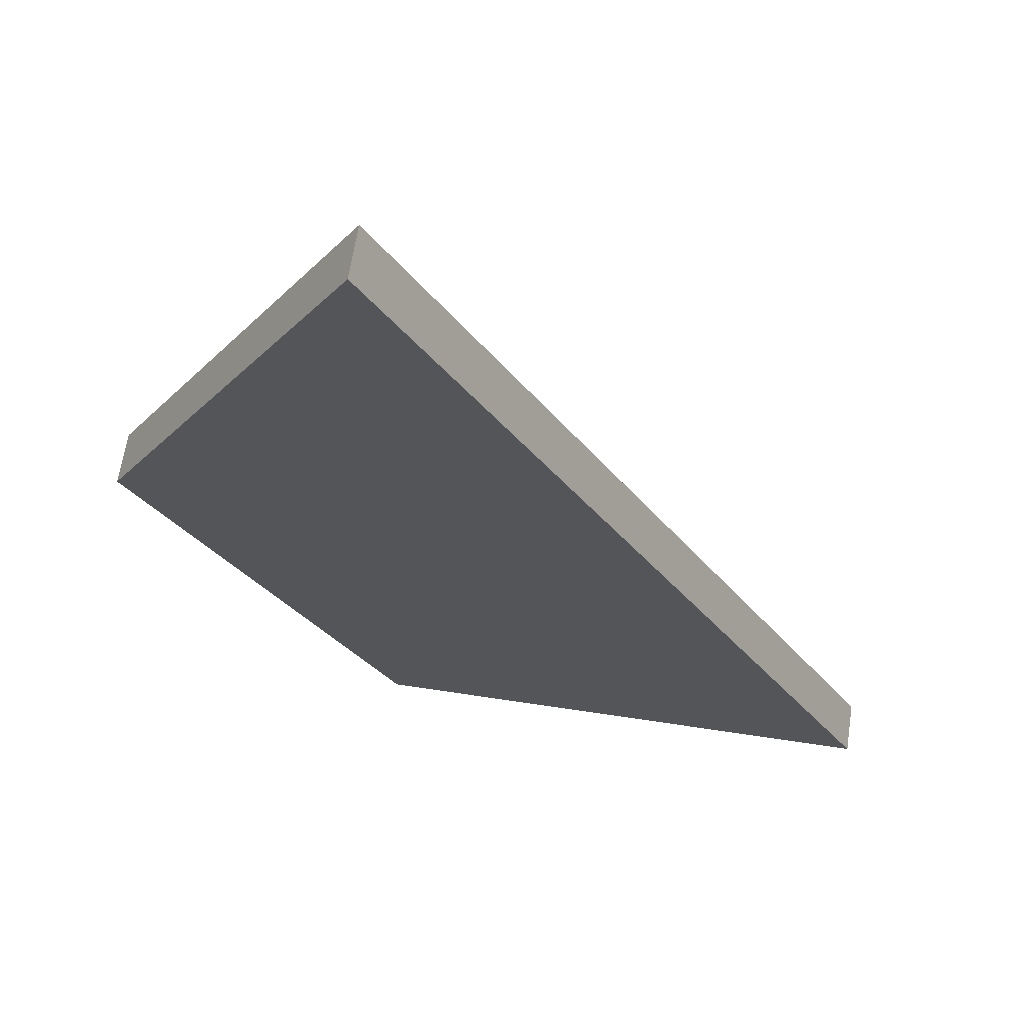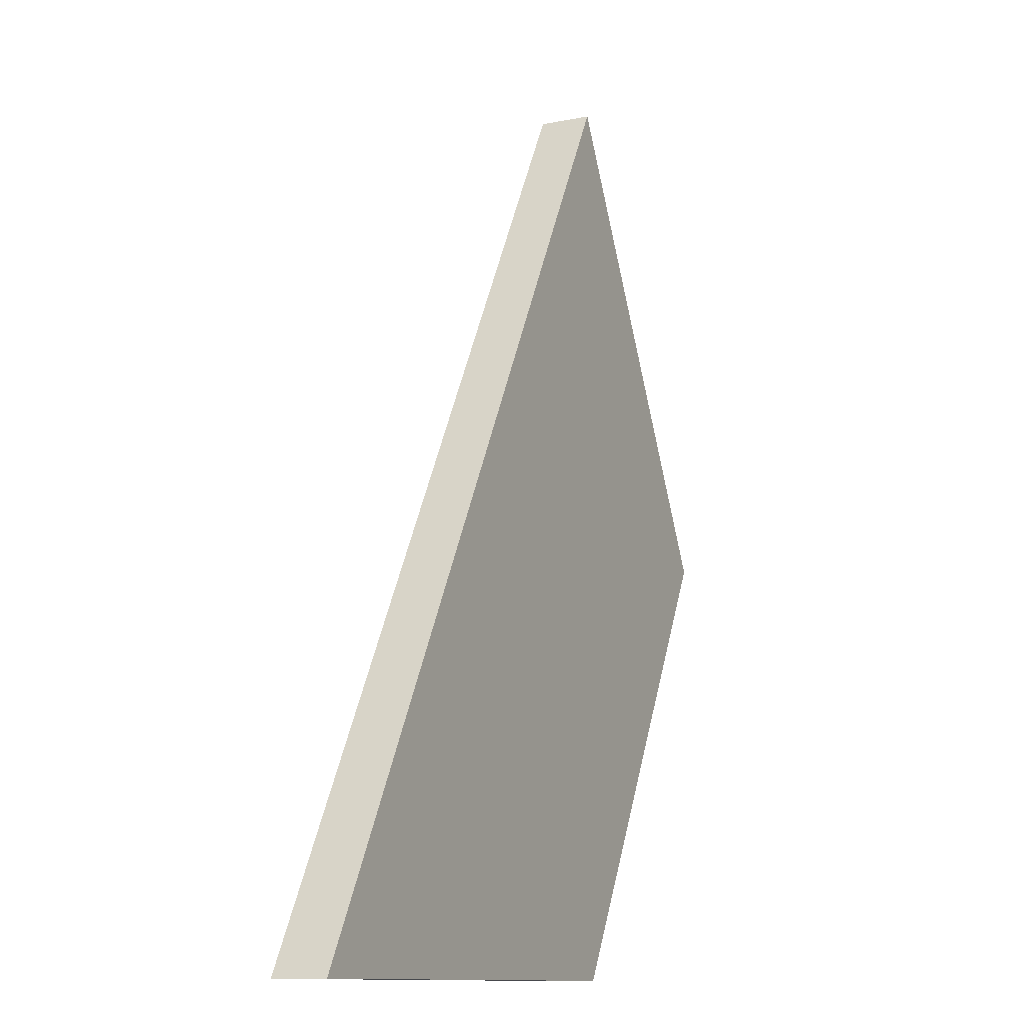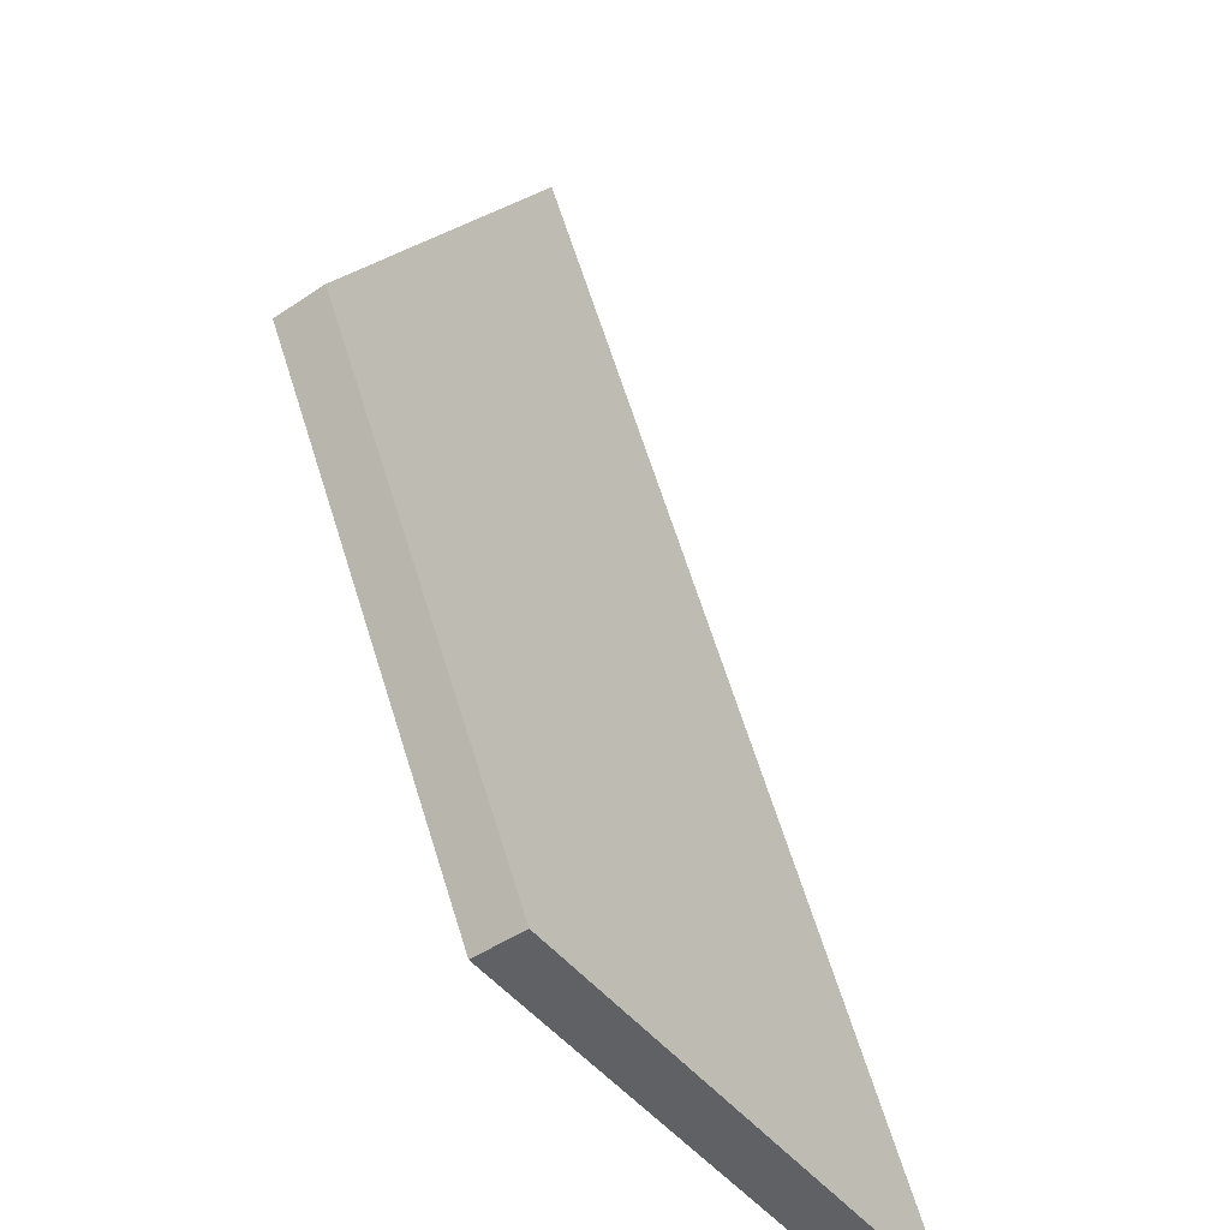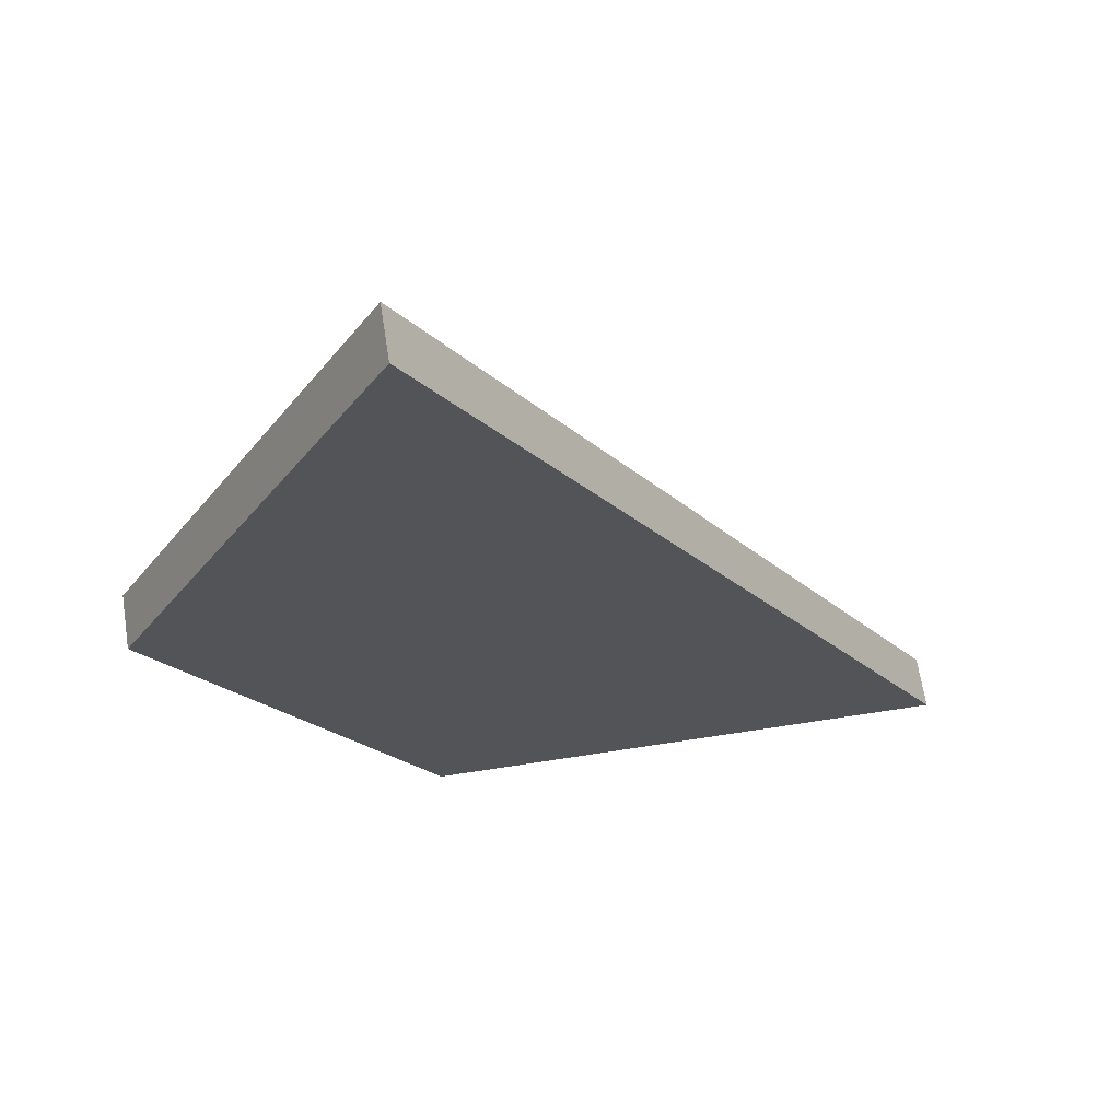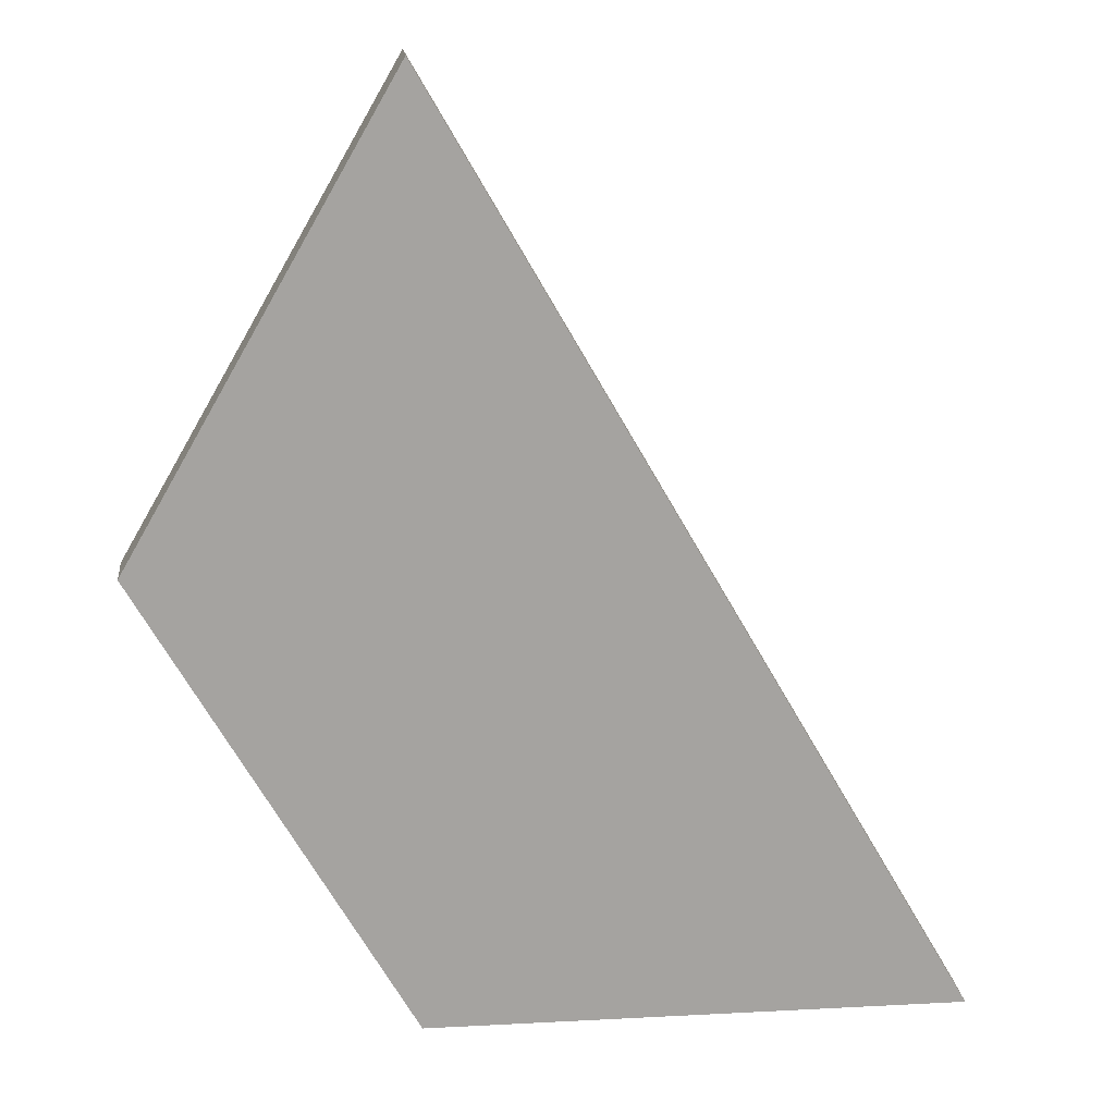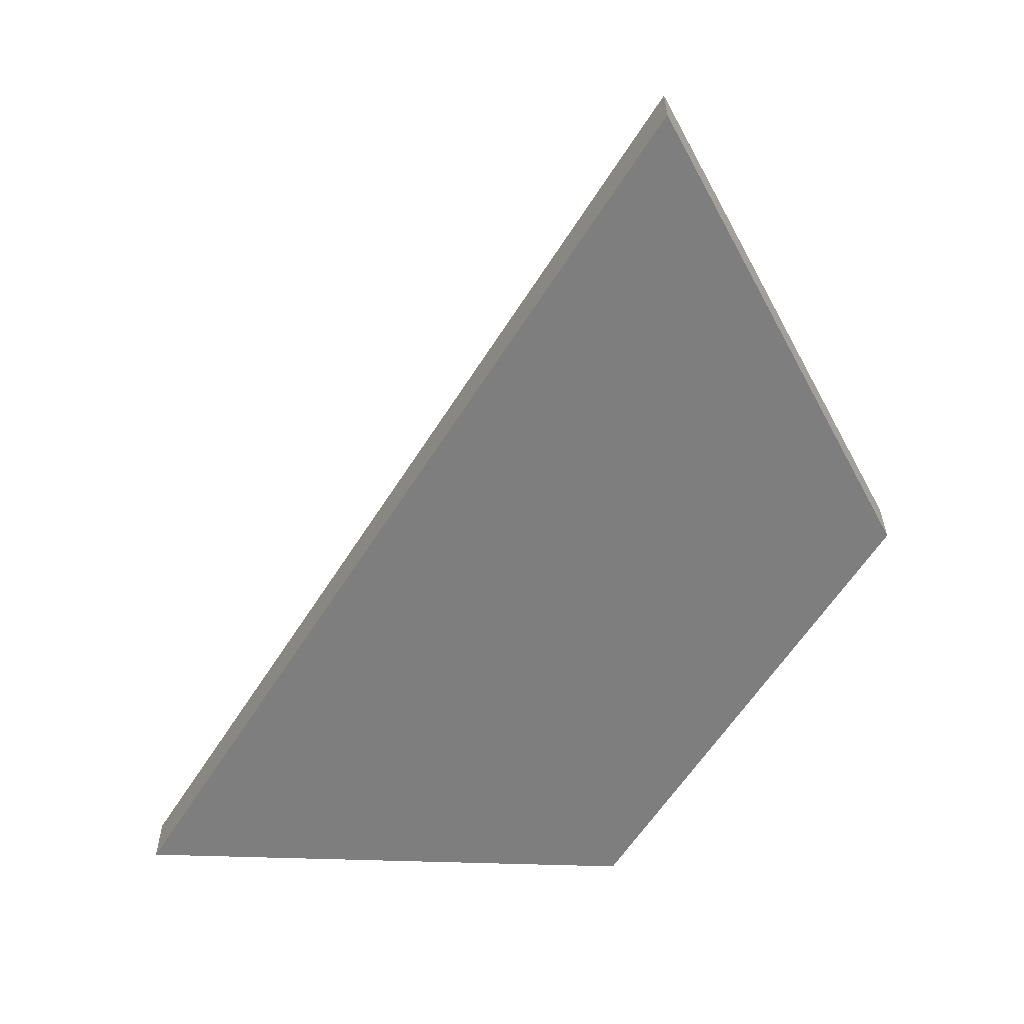
<metadata>
{"format":"obj","ext":"obj","renderer":"f3d","projection":"perspective","resolution":1024,"background":"white","views":[{"elev":64.6,"azim":-171.3,"up":"+Z"},{"elev":-11.5,"azim":-64.2,"up":"+Z"},{"elev":-48.4,"azim":127.0,"up":"+Z"},{"elev":65.7,"azim":171.1,"up":"+Z"},{"elev":17.3,"azim":174.0,"up":"+Z"},{"elev":-59.4,"azim":-1.9,"up":"+Y"}]}
</metadata>
<code>
o 3_Side_Cylinder.001
v -0.16 -0.016 -0.2771
v -0.16 0.016 -0.2771
v 0.16 -0.016 -0.2771
v 0.16 0.016 -0.2771
v 0.32 -0.016 0
v 0.32 0.016 0
v 0.16 -0.016 0.2771
v 0.16 0.016 0.2771
v 0 0.016 0
v -0 -0.016 0
f 1 2 4 3
f 3 4 6 5
f 5 6 8 7
f 7 8 9 10
f 4 9 6
f 6 9 8
f 10 3 5
f 1 10 9 2
f 10 1 3
f 7 10 5
f 2 9 4

</code>
